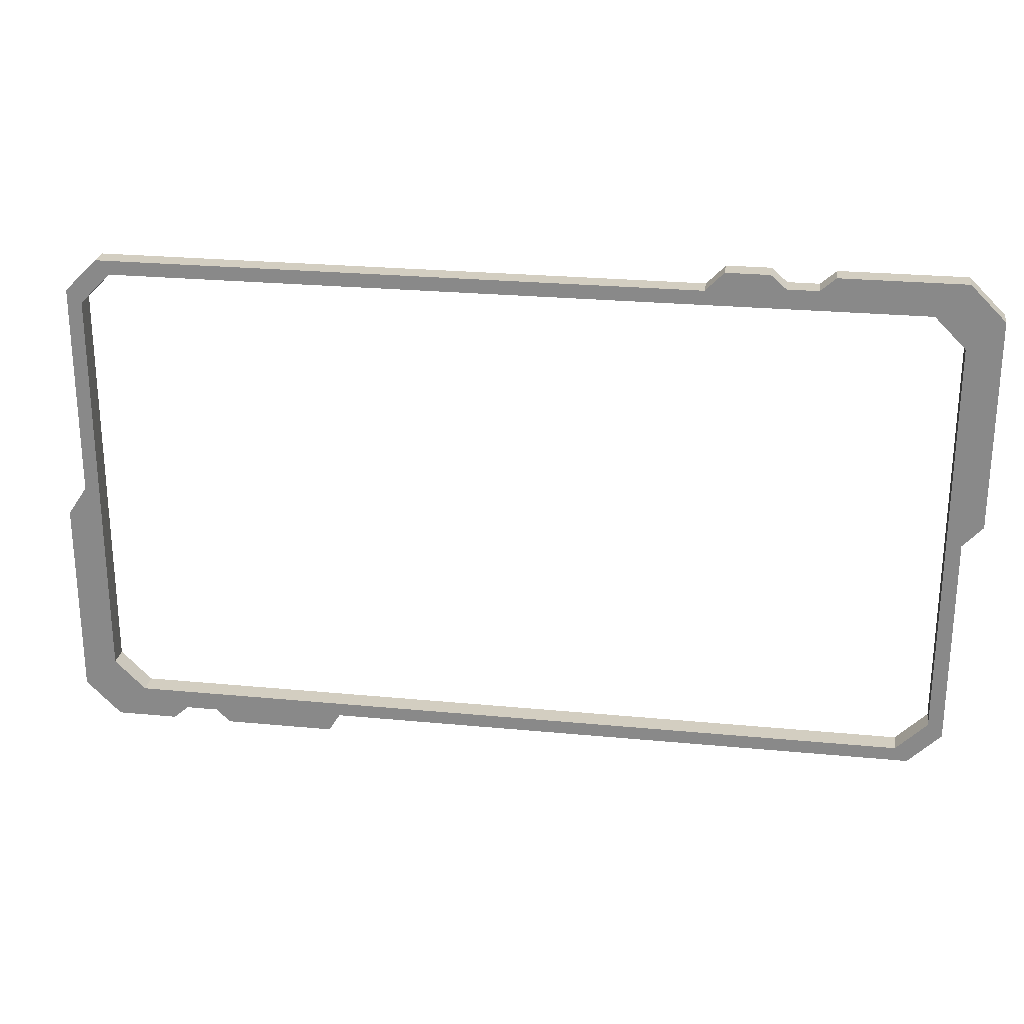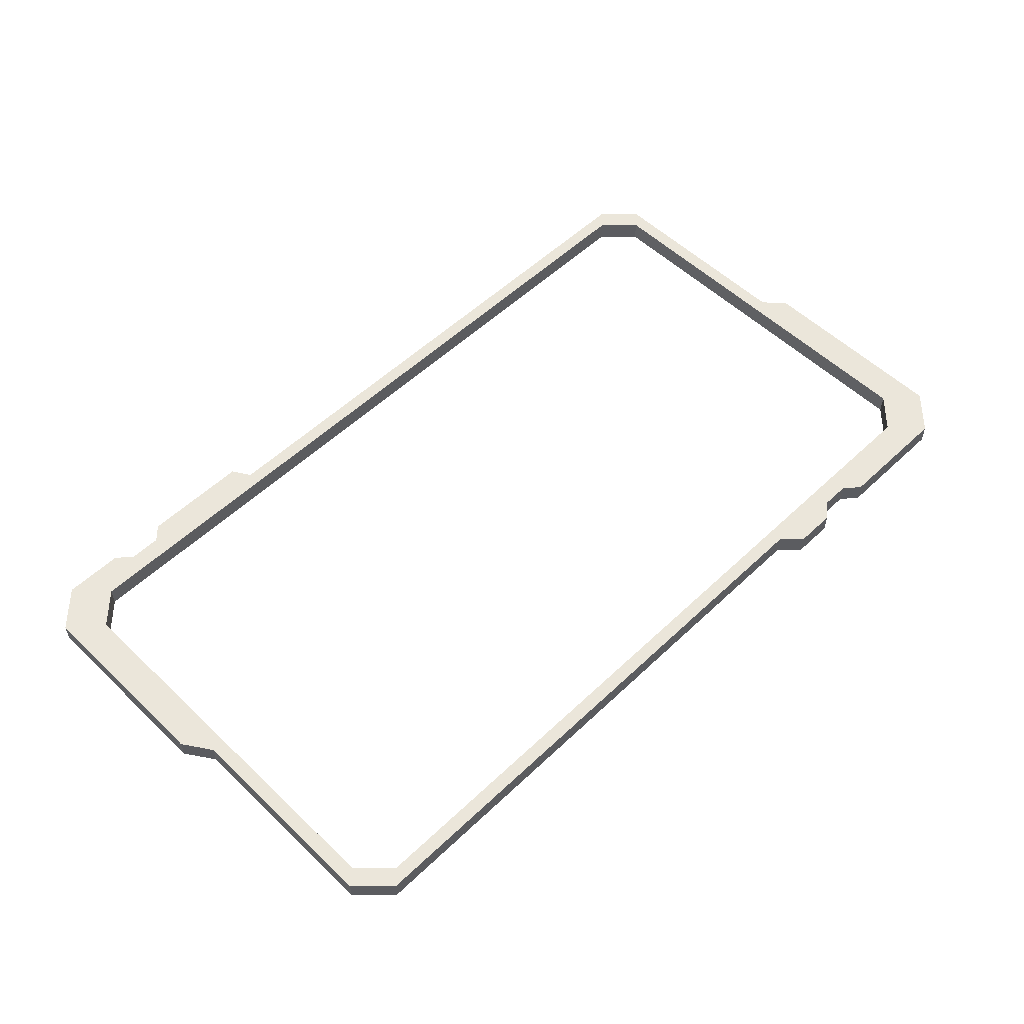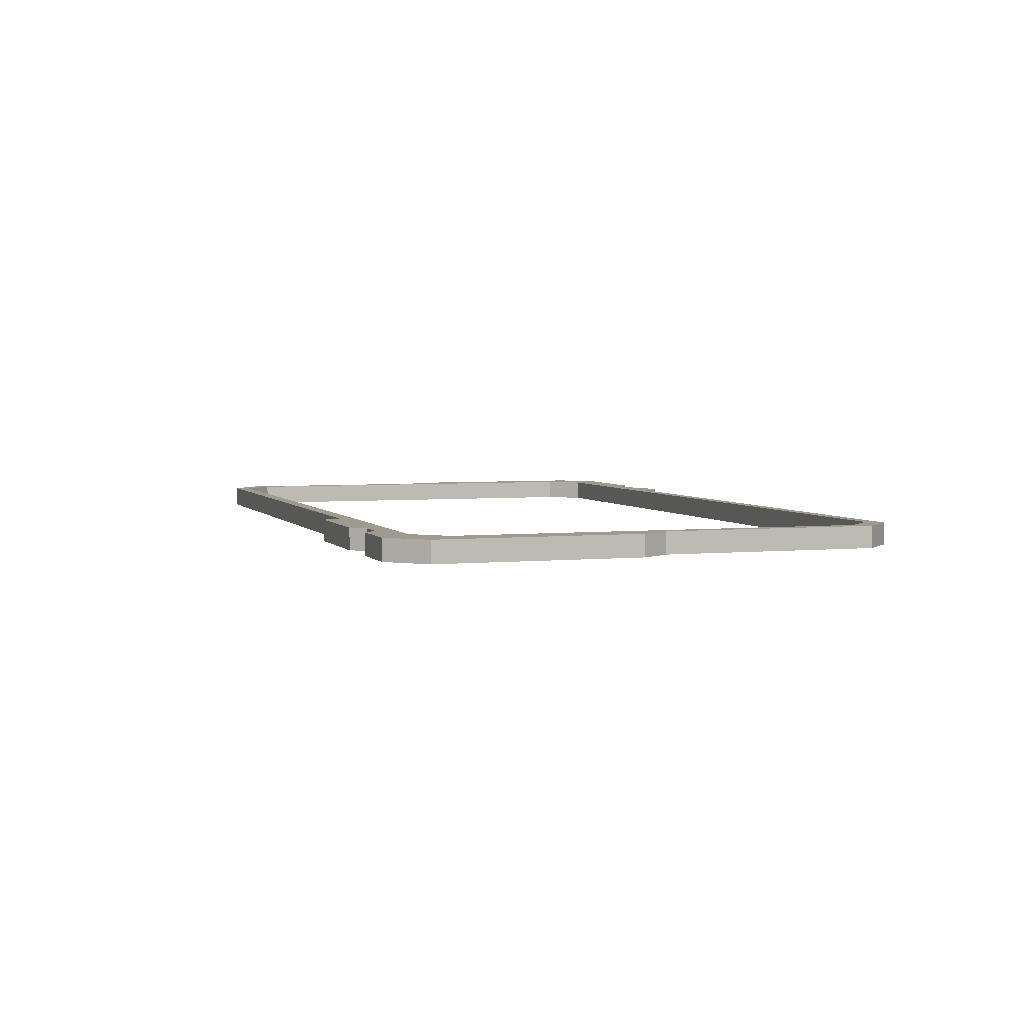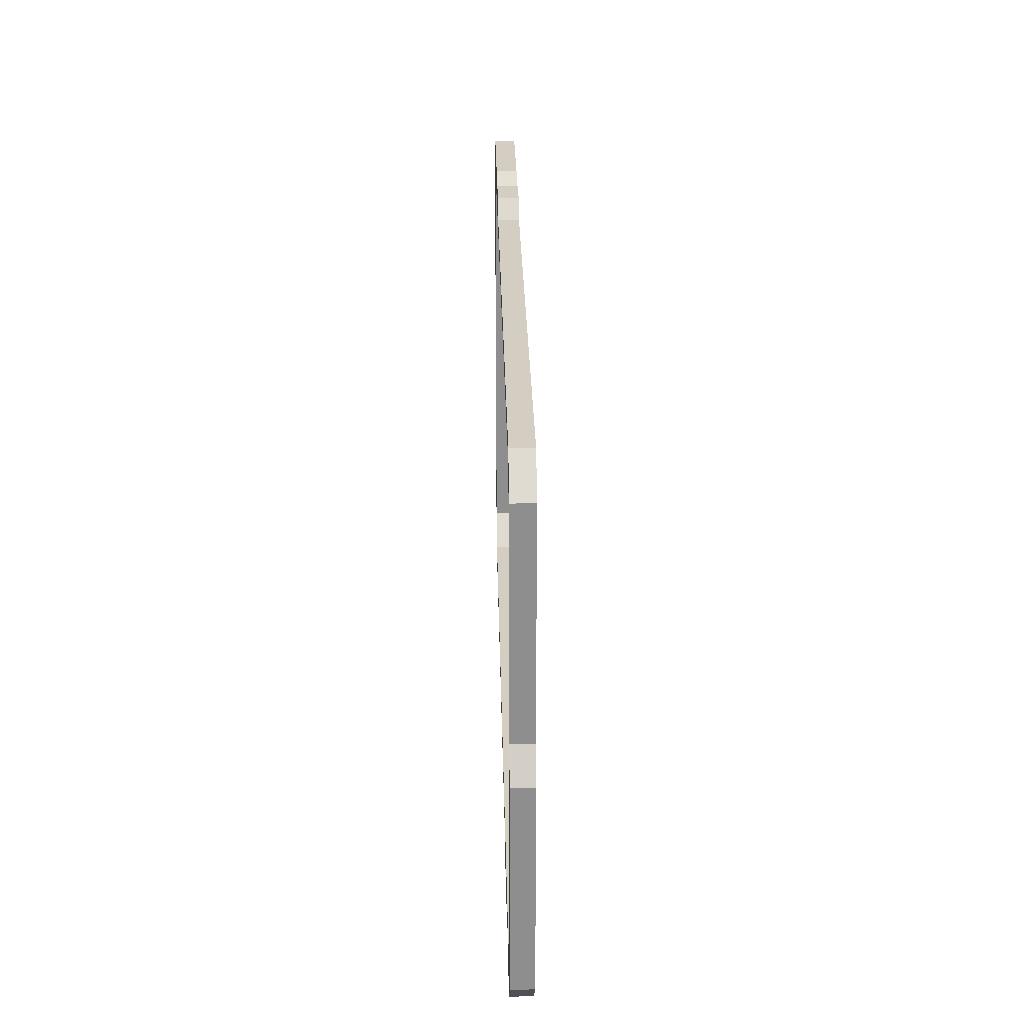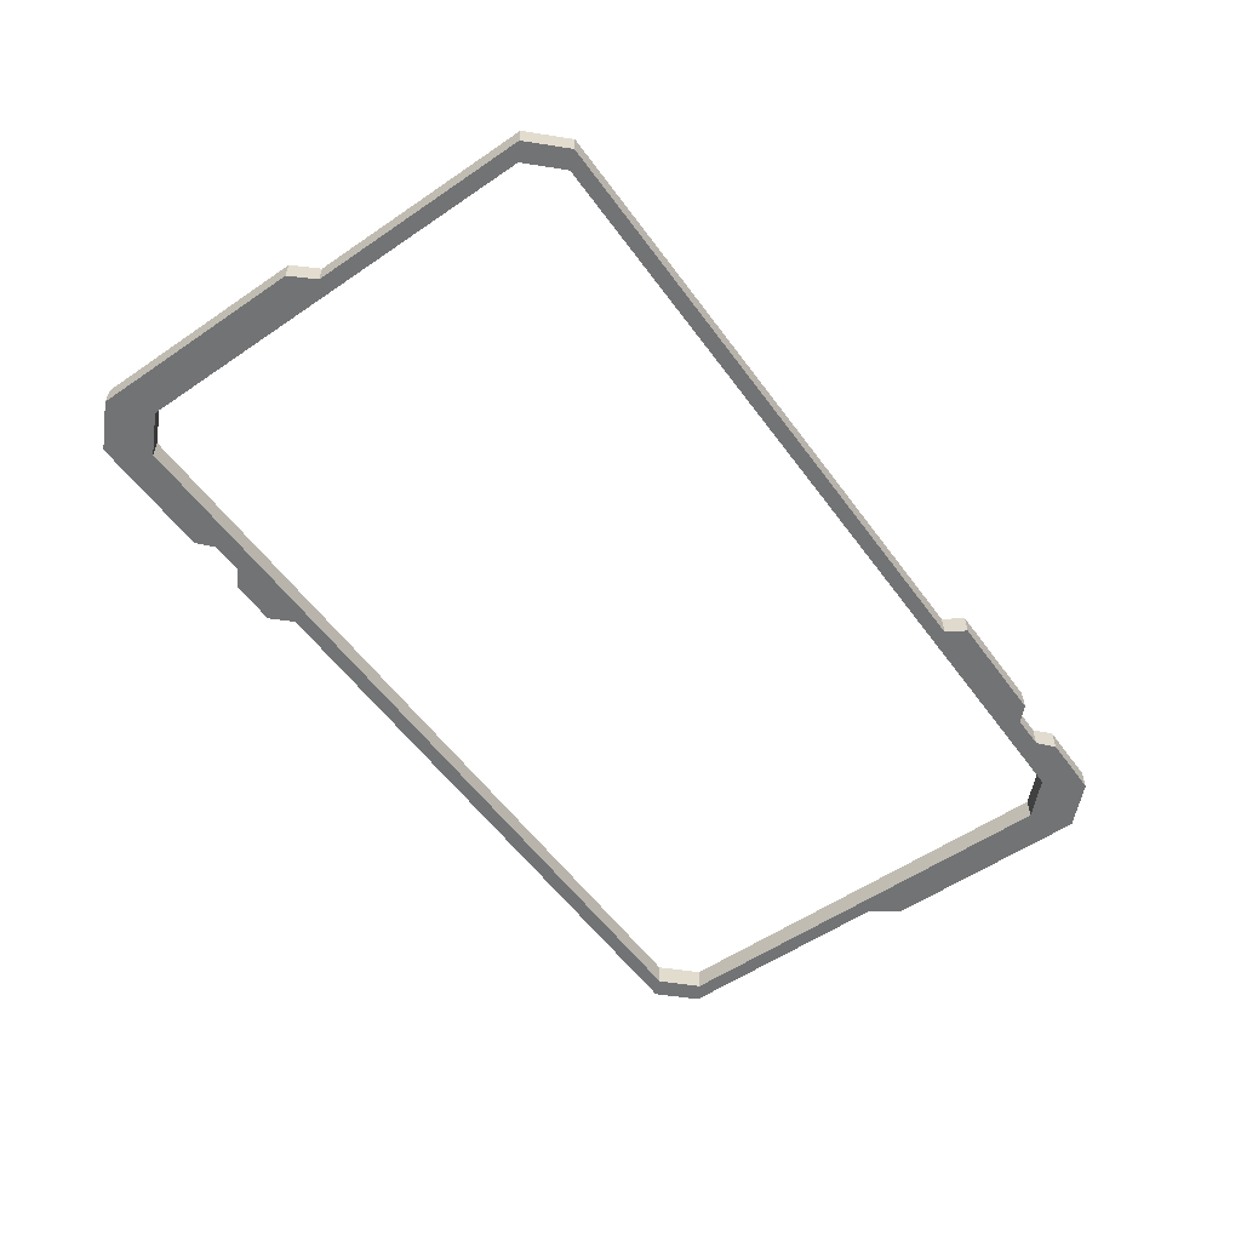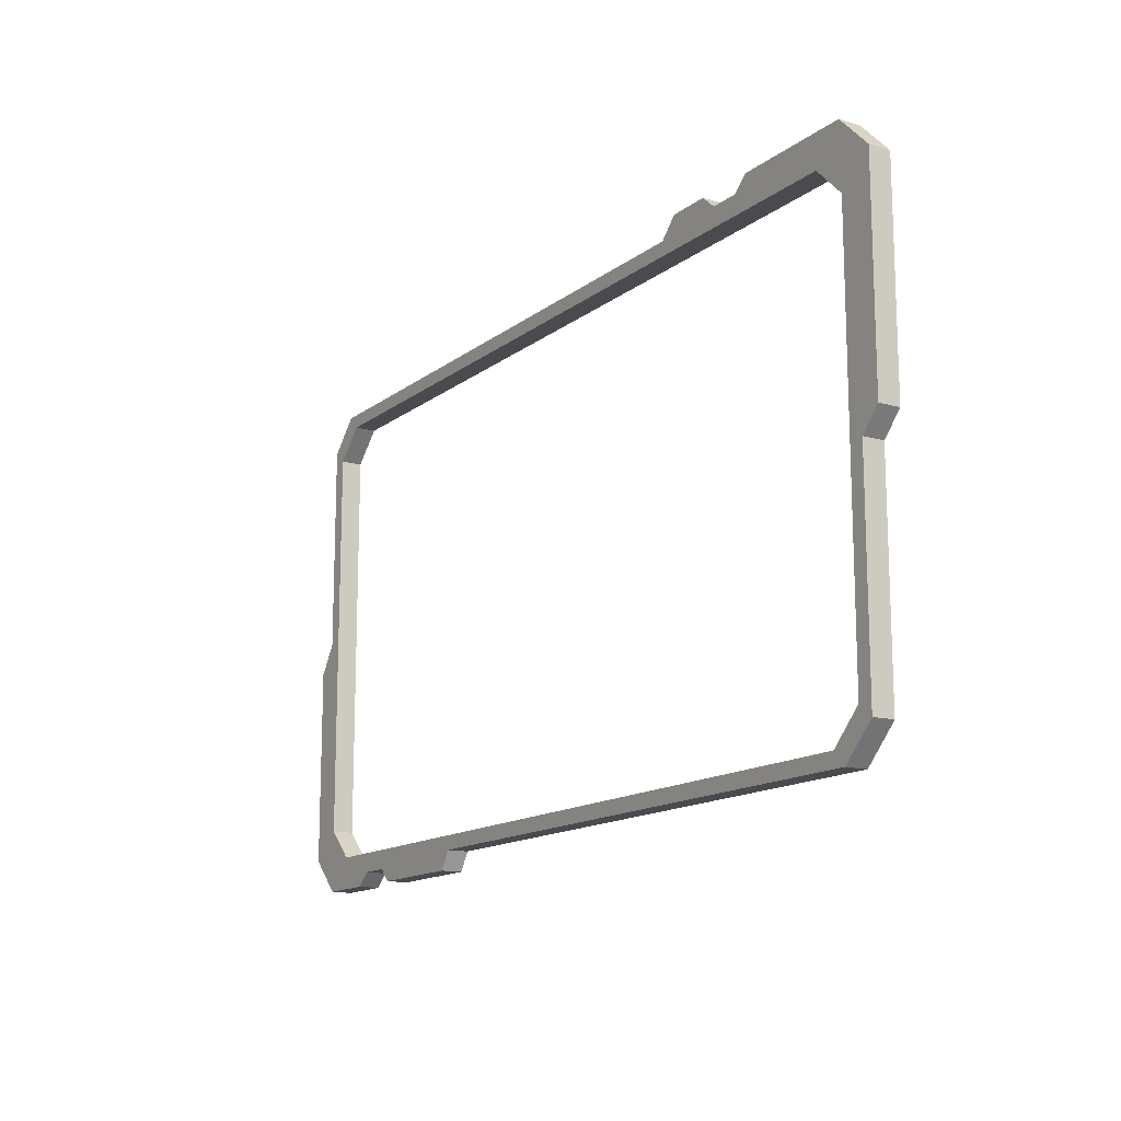
<metadata>
{"format":"obj","ext":"obj","renderer":"f3d","projection":"perspective","resolution":1024,"background":"white","views":[{"elev":25.2,"azim":-171.2,"up":"+Y"},{"elev":55.0,"azim":135.1,"up":"+Z"},{"elev":3.9,"azim":71.3,"up":"+Z"},{"elev":25.1,"azim":88.9,"up":"+Y"},{"elev":-55.8,"azim":-54.4,"up":"+Z"},{"elev":-14.3,"azim":-122.3,"up":"+Y"}]}
</metadata>
<code>
v 13.29 14.51 0.6307
v 15.19 12.6 0.6307
v -36.8 -12.6 0.6307
v -34.9 -14.51 0.6307
v -34.14 13.68 0.6307
v -35.94 11.88 0.6307
v 12.53 13.68 0.6307
v 14.33 11.88 0.6307
v 14.33 -11.88 0.6307
v 12.53 -13.68 0.6307
v -34.14 -13.68 0.6307
v -35.94 -11.88 0.6307
v 0.000305 -14.51 0.6307
v 0.000305 -13.68 0.6307
v -23.37 13.68 0.6307
v -21.61 14.51 0.6307
v 14.33 6.7e-05 0.6307
v 15.19 -1.9e-05 0.6307
v -35.94 0.000153 0.6307
v -36.8 8.6e-05 0.6307
v 14.29 -15.6 0.6307
v 0.6747 -15.6 0.6307
v 16.34 -13.55 0.6307
v -35.9 15.6 0.6307
v -22.67 15.6 0.6307
v -37.95 13.55 0.6307
v 16.34 -1.72 0.6307
v -37.95 1.237 0.6307
v -28.76 15.6 0.6307
v -25.18 15.6 0.6307
v 7.144 -15.6 0.6307
v 10.72 -15.6 0.6307
v 7.908 -14.82 0.6307
v 9.823 -14.82 0.6307
v -27.85 14.82 0.6307
v -26.08 14.82 0.6307
v -21.61 14.51 -0.6307
v 13.29 14.51 -0.6307
v 12.53 13.68 -0.6307
v -23.37 13.68 -0.6307
v 15.19 12.6 -0.6307
v 14.33 11.88 -0.6307
v 14.33 6.7e-05 -0.6307
v 14.33 -11.88 -0.6307
v 15.19 -1.9e-05 -0.6307
v 16.34 -1.72 -0.6307
v 16.34 -13.55 -0.6307
v 12.53 -13.68 -0.6307
v 14.29 -15.6 -0.6307
v 10.72 -15.6 -0.6307
v -34.9 -14.51 -0.6307
v -36.8 -12.6 -0.6307
v -35.94 -11.88 -0.6307
v -34.14 -13.68 -0.6307
v -35.94 0.000153 -0.6307
v -35.94 11.88 -0.6307
v -36.8 8.6e-05 -0.6307
v -37.95 1.237 -0.6307
v -37.95 13.55 -0.6307
v 0.000305 -14.51 -0.6307
v 0.000305 -13.68 -0.6307
v -25.18 15.6 -0.6307
v -22.67 15.6 -0.6307
v -35.9 15.6 -0.6307
v -34.14 13.68 -0.6307
v -28.76 15.6 -0.6307
v -26.08 14.82 -0.6307
v 7.144 -15.6 -0.6307
v 0.6747 -15.6 -0.6307
v 9.823 -14.82 -0.6307
v 7.908 -14.82 -0.6307
v -27.85 14.82 -0.6307
f 37 38 39 40
f 38 41 42 39
f 44 43 45 46 47
f 48 44 47 49
f 50 48 49
f 51 52 53 54
f 56 55 57 58 59
f 60 51 54 61
f 37 40 62 63
f 41 45 43 42
f 52 57 55 53
f 56 59 64 65
f 65 64 66
f 62 40 67
f 60 61 68 69
f 70 48 50
f 68 61 71
f 71 61 48 70
f 65 66 72
f 40 65 72 67
f 16 15 7 1
f 1 7 8 2
f 9 23 27 18 17
f 10 21 23 9
f 32 21 10
f 4 11 12 3
f 6 26 28 20 19
f 13 14 11 4
f 16 25 30 15
f 2 8 17 18
f 3 12 19 20
f 6 5 24 26
f 5 29 24
f 30 36 15
f 13 22 31 14
f 34 32 10
f 31 33 14
f 33 34 10 14
f 5 35 29
f 15 36 35 5
f 16 1 38 37
f 7 15 40 39
f 1 2 41 38
f 8 7 39 42
f 9 17 43 44
f 18 27 46 45
f 27 23 47 46
f 10 9 44 48
f 23 21 49 47
f 21 32 50 49
f 4 3 52 51
f 12 11 54 53
f 6 19 55 56
f 20 28 58 57
f 28 26 59 58
f 13 4 51 60
f 11 14 61 54
f 30 25 63 62
f 25 16 37 63
f 2 18 45 41
f 17 8 42 43
f 3 20 57 52
f 19 12 53 55
f 26 24 64 59
f 5 6 56 65
f 24 29 66 64
f 36 30 62 67
f 31 22 69 68
f 22 13 60 69
f 32 34 70 50
f 33 31 68 71
f 14 10 48 61
f 34 33 71 70
f 29 35 72 66
f 15 5 65 40
f 35 36 67 72

</code>
